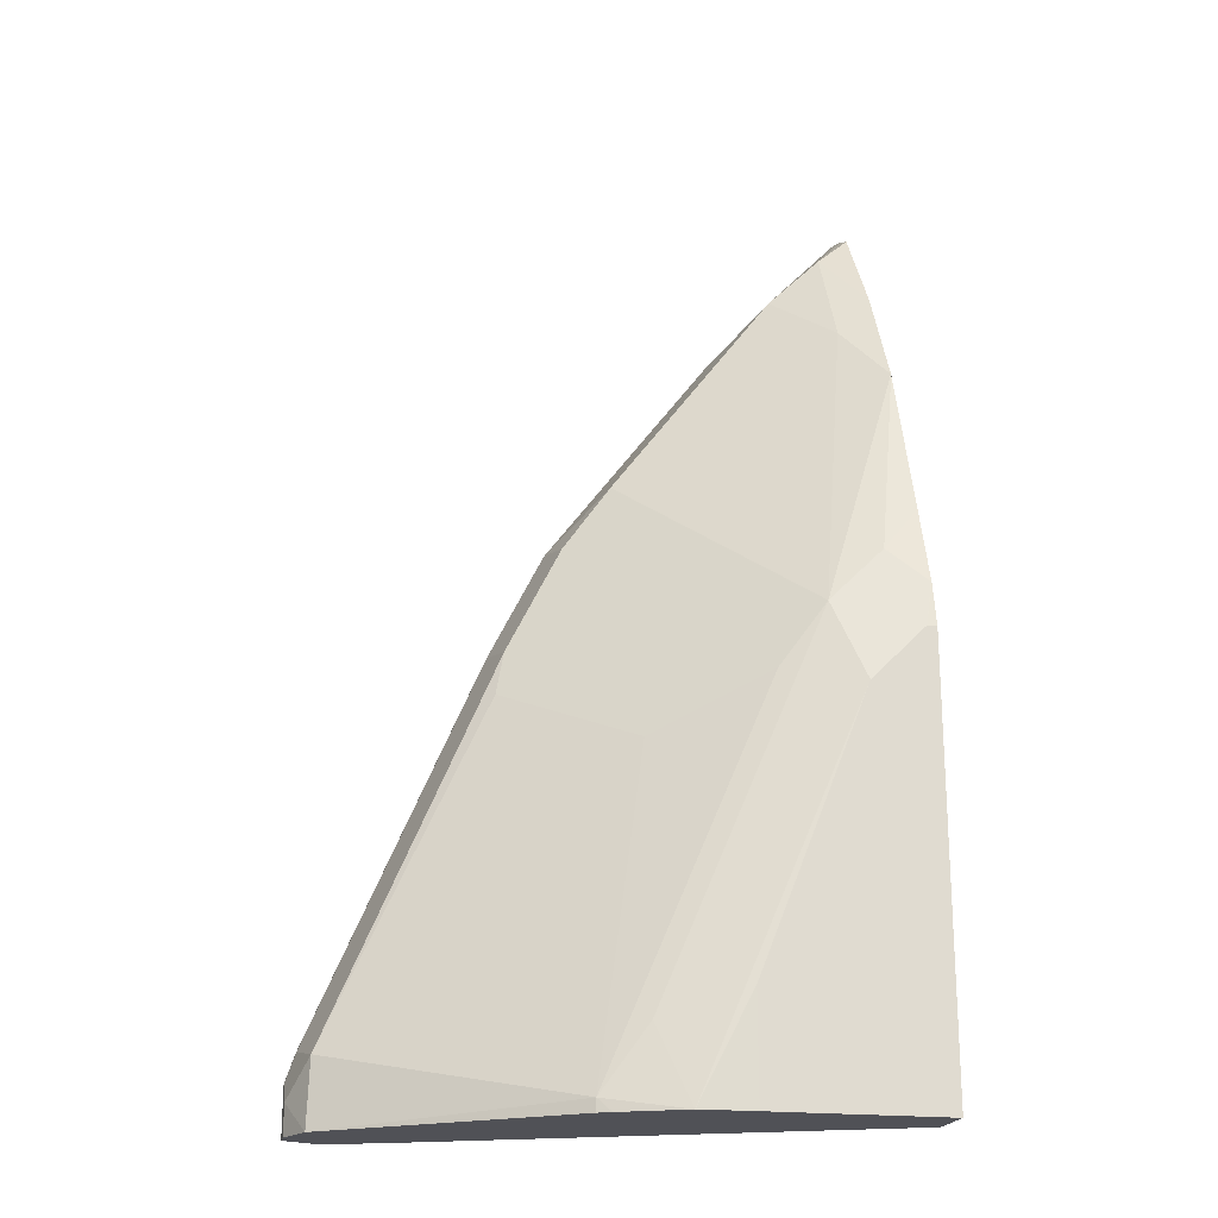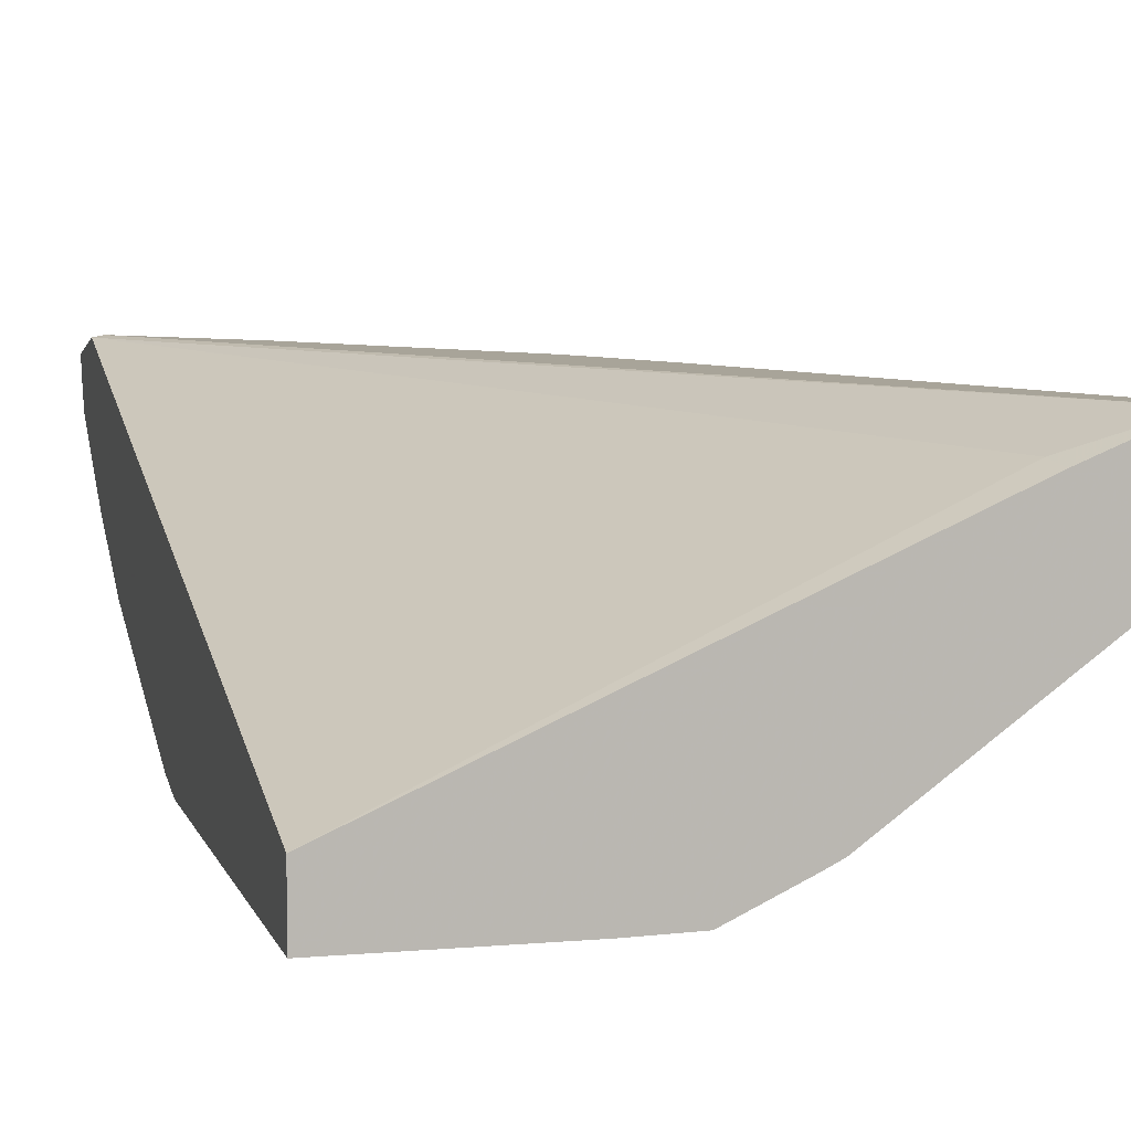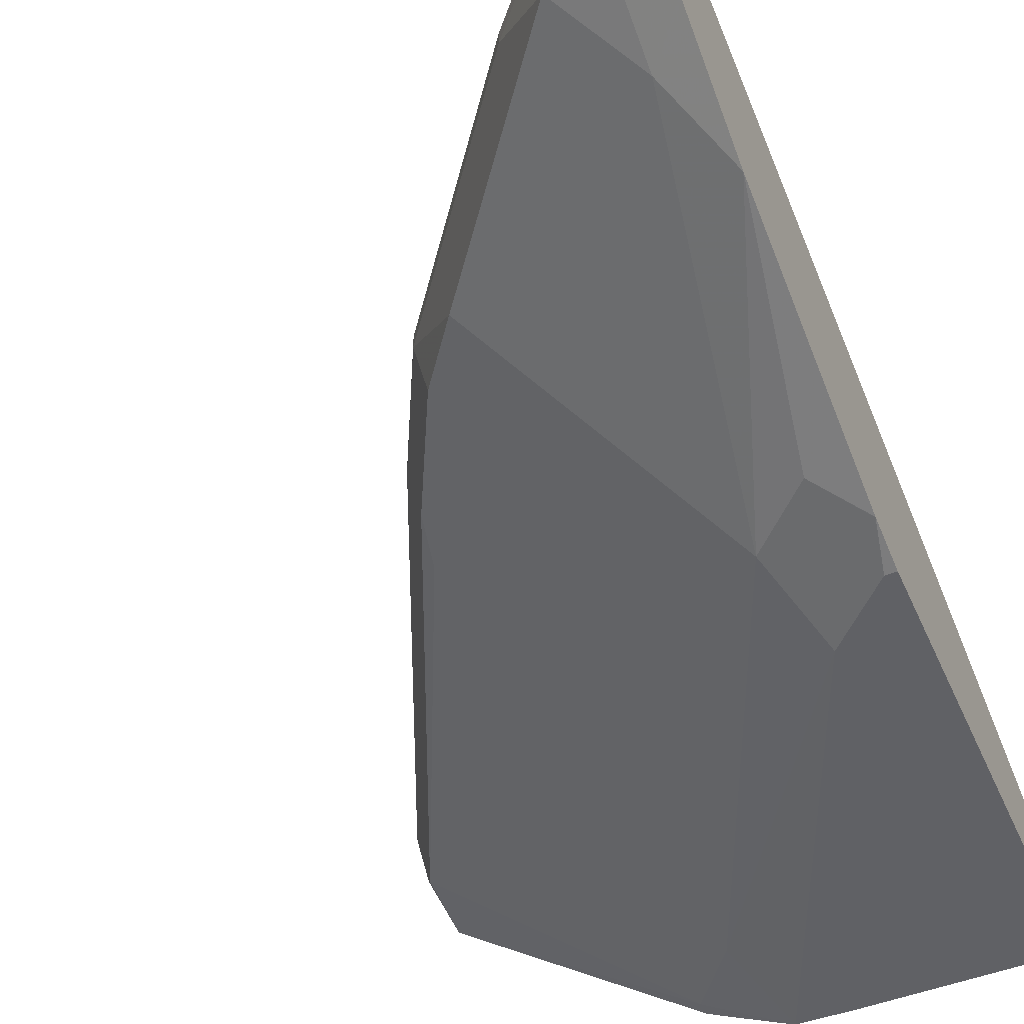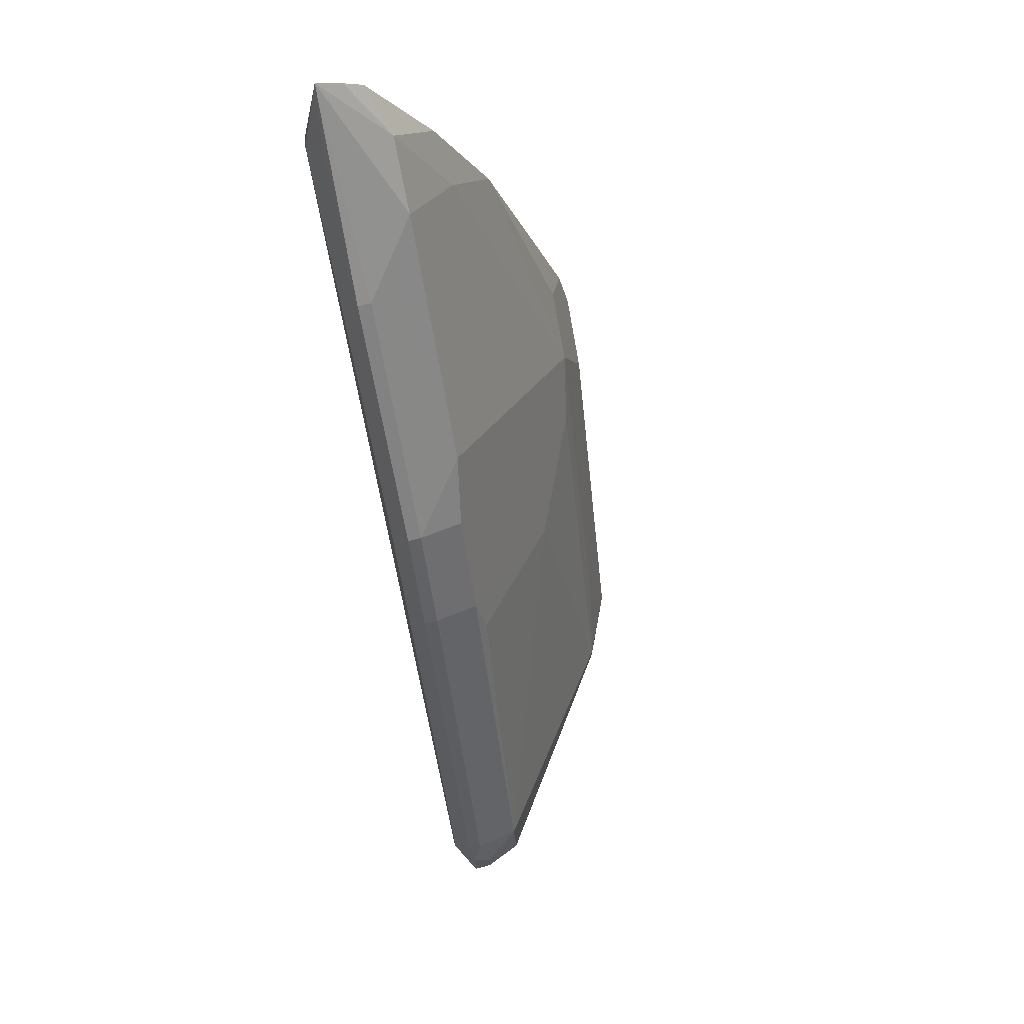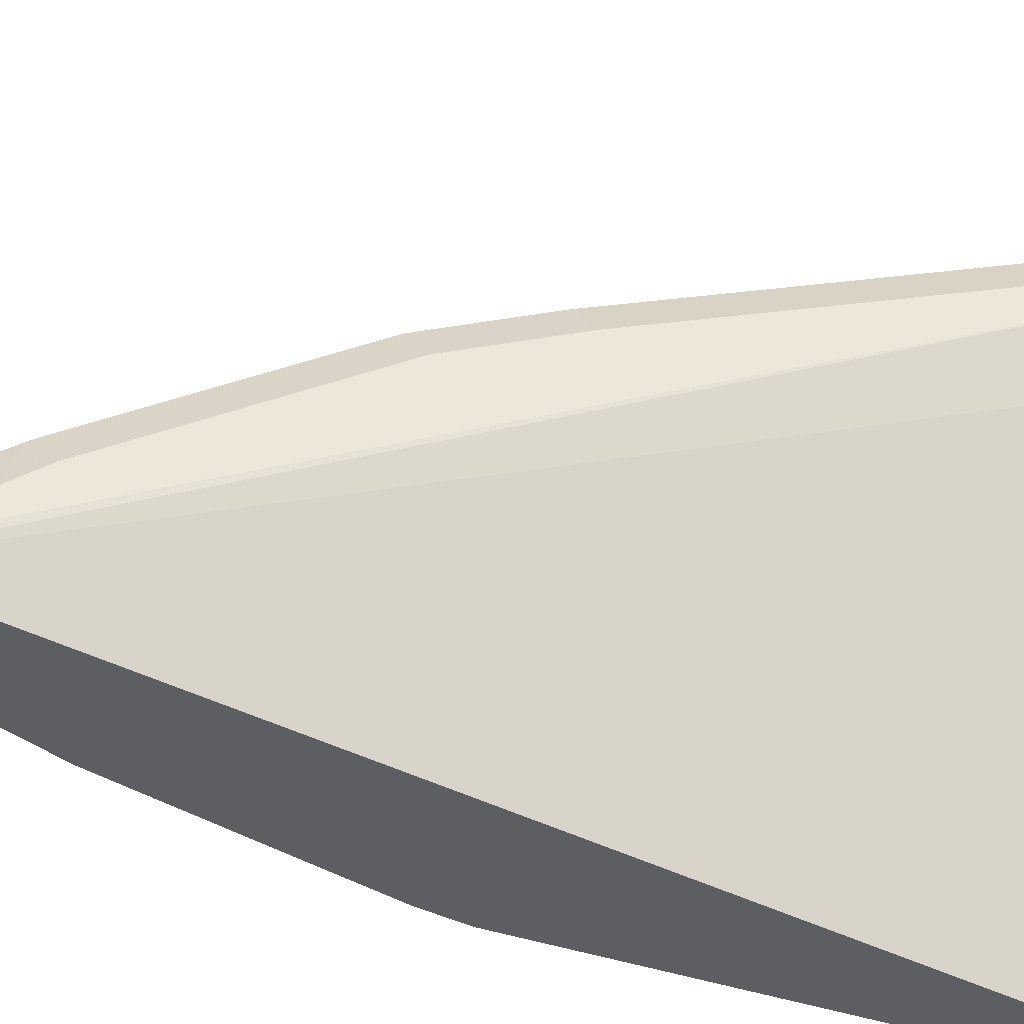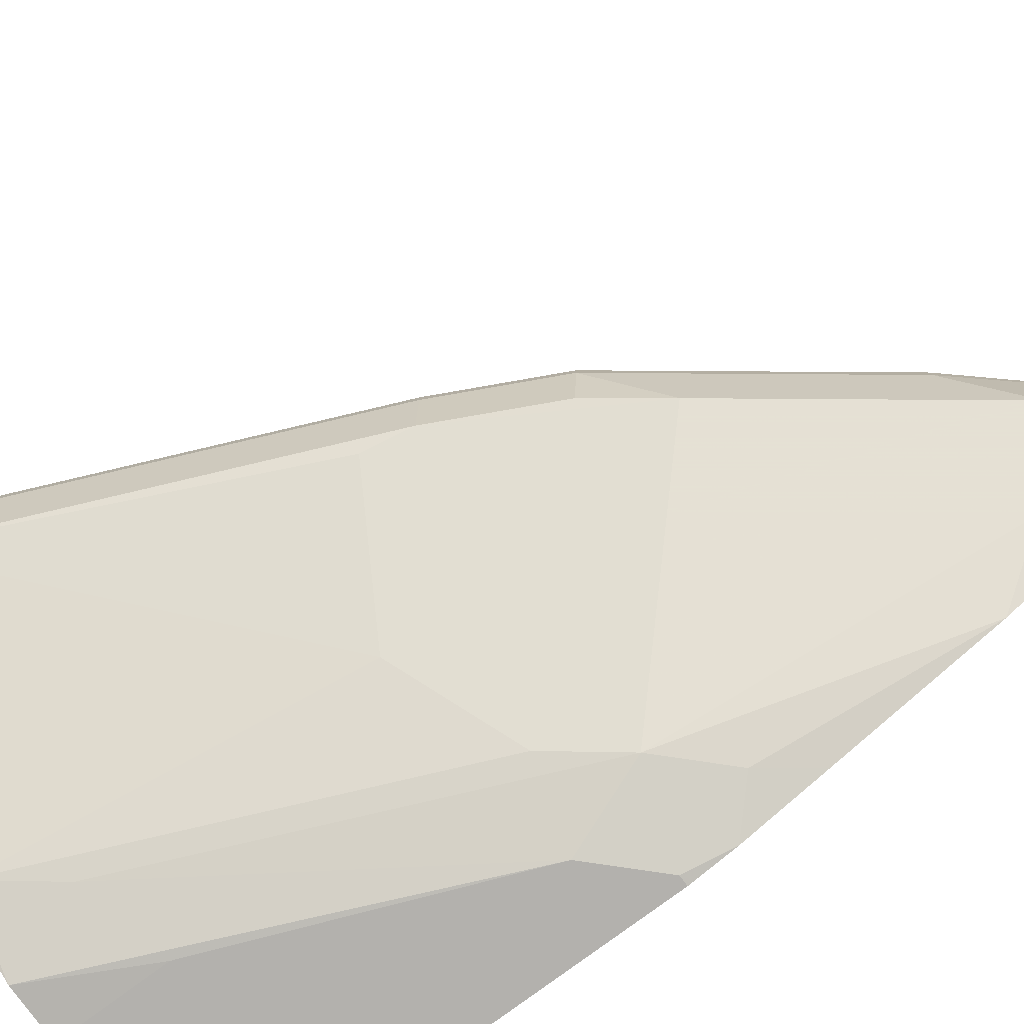
<metadata>
{"format":"obj","ext":"obj","renderer":"f3d","projection":"perspective","resolution":1024,"background":"white","views":[{"elev":-20.5,"azim":-12.2,"up":"+Z"},{"elev":7.1,"azim":165.6,"up":"+Y"},{"elev":-49.1,"azim":23.1,"up":"+Y"},{"elev":67.3,"azim":-104.8,"up":"+Z"},{"elev":49.8,"azim":105.2,"up":"+Y"},{"elev":-79.2,"azim":-53.5,"up":"+Y"}]}
</metadata>
<code>
v -0.9305 -0.007113 0.2984
v -0.9305 -0.01422 0.2912
v -0.927 -0.01066 0.309
v -0.927 -0.00533 0.309
v -0.9305 -0.007113 0.2793
v -0.9235 -0.02842 0.3055
v -0.9305 -0.01422 0.2793
v -0.9244 -0.02939 0.2793
v -0.8595 -0.02842 0.4547
v -0.8631 -0.01066 0.4582
v -0.9164 -0 0.2984
v -0.9164 -0 0.2793
v -0.9179 -0.000751 0.2793
v -0.8631 -0.00533 0.4582
v -0.8382 -0.09234 0.2842
v -0.8169 -0.07103 0.412
v -0.8631 -0.03197 0.4369
v -0.8382 -0.09234 0.2793
v -0.7992 -0.07459 0.4369
v -0.7956 -0.07103 0.4547
v -0.7992 -0.05328 0.5008
v -0.8205 -0.03197 0.5221
v -0.8382 -0.02842 0.4972
v -0.8418 -0.01066 0.5008
v -0.8524 -0 0.4475
v -0.8844 -0.01066 0.2877
v -0.8861 -0.01234 0.2793
v -0.7246 -0 0.618
v -0.7208 -0.0007718 0.6188
v -0.8418 -0.00533 0.5008
v -0.8334 -0.09477 0.2793
v -0.8094 -0.1061 0.2793
v -0.8205 -0.09589 0.309
v -0.7743 -0.09234 0.4333
v -0.7707 -0.08879 0.4511
v -0.7352 -0.05328 0.586
v -0.7565 -0.09589 0.4582
v -0.7565 -0.03197 0.6073
v -0.7672 -0.02132 0.5967
v -0.7779 -0.01066 0.586
v -0.8311 -0 0.4901
v -0.7208 -0.08523 0.2793
v -0.7459 -0 0.5967
v -0.7352 -0.00533 0.6286
v -0.7208 -0.00752 0.6507
v -0.7779 -0.00533 0.586
v -0.7885 -0.1066 0.2793
v -0.7885 -0.1066 0.3197
v -0.7459 -0.1066 0.4262
v -0.7208 -0.07116 0.5613
v -0.7352 -0.03197 0.6286
v -0.7423 -0.103 0.444
v -0.7352 -0.09589 0.4795
v -0.7672 -0 0.5754
v -0.7208 -0.1066 0.2793
v -0.7208 -0.0175 0.6469
v -0.7246 -0.1066 0.4475
v -0.7208 -0.04986 0.6039
v -0.7208 -0.09247 0.4974
v -0.7208 -0.02513 0.6431
v -0.721 -0.103 0.4653
v -0.7208 -0.103 0.4653
v -0.7208 -0.1066 0.4475
f 29 60 58
f 29 58 50
f 29 50 59
f 29 59 62
f 29 62 63
f 29 55 42
f 30 46 54
f 30 54 41
f 32 47 48
f 29 56 60
f 32 49 33
f 29 63 55
f 32 48 49
f 24 46 30
f 28 45 29
f 28 44 45
f 28 43 44
f 26 29 42
f 26 42 27
f 24 40 46
f 22 40 24
f 22 39 40
f 22 38 39
f 22 24 23
f 21 37 36
f 33 49 37
f 21 35 37
f 29 45 56
f 33 37 34
f 45 51 56
f 36 50 58
f 21 38 22
f 57 63 62
f 53 62 59
f 53 61 62
f 53 57 61
f 52 57 53
f 51 58 60
f 51 60 56
f 50 53 59
f 49 57 52
f 47 49 48
f 47 57 49
f 47 63 57
f 47 55 63
f 44 46 45
f 43 46 44
f 57 62 61
f 40 45 46
f 39 45 40
f 38 45 39
f 38 51 45
f 37 53 50
f 37 52 53
f 37 49 52
f 36 37 50
f 36 51 38
f 36 58 51
f 34 37 35
f 21 36 38
f 43 54 46
f 20 34 35
f 5 8 7
f 5 18 8
f 5 31 18
f 5 32 31
f 5 47 32
f 5 55 47
f 5 42 55
f 5 27 42
f 5 12 27
f 5 13 12
f 4 25 11
f 4 14 25
f 4 12 13
f 4 11 12
f 3 14 4
f 3 10 14
f 3 9 10
f 3 6 9
f 2 8 6
f 2 7 8
f 2 6 3
f 1 7 2
f 1 5 7
f 1 4 5
f 1 3 4
f 1 2 3
f 20 35 21
f 6 8 15
f 6 15 16
f 4 13 5
f 6 17 9
f 6 16 17
f 19 34 20
f 16 34 19
f 15 34 16
f 15 33 34
f 15 32 33
f 15 31 32
f 15 18 31
f 14 41 25
f 12 29 26
f 12 28 29
f 12 26 27
f 11 28 12
f 11 43 28
f 14 30 41
f 9 17 16
f 8 18 15
f 11 54 43
f 9 16 19
f 9 19 20
f 9 20 21
f 9 22 23
f 9 21 22
f 9 24 10
f 10 24 30
f 10 30 14
f 11 25 41
f 11 41 54
f 9 23 24

</code>
